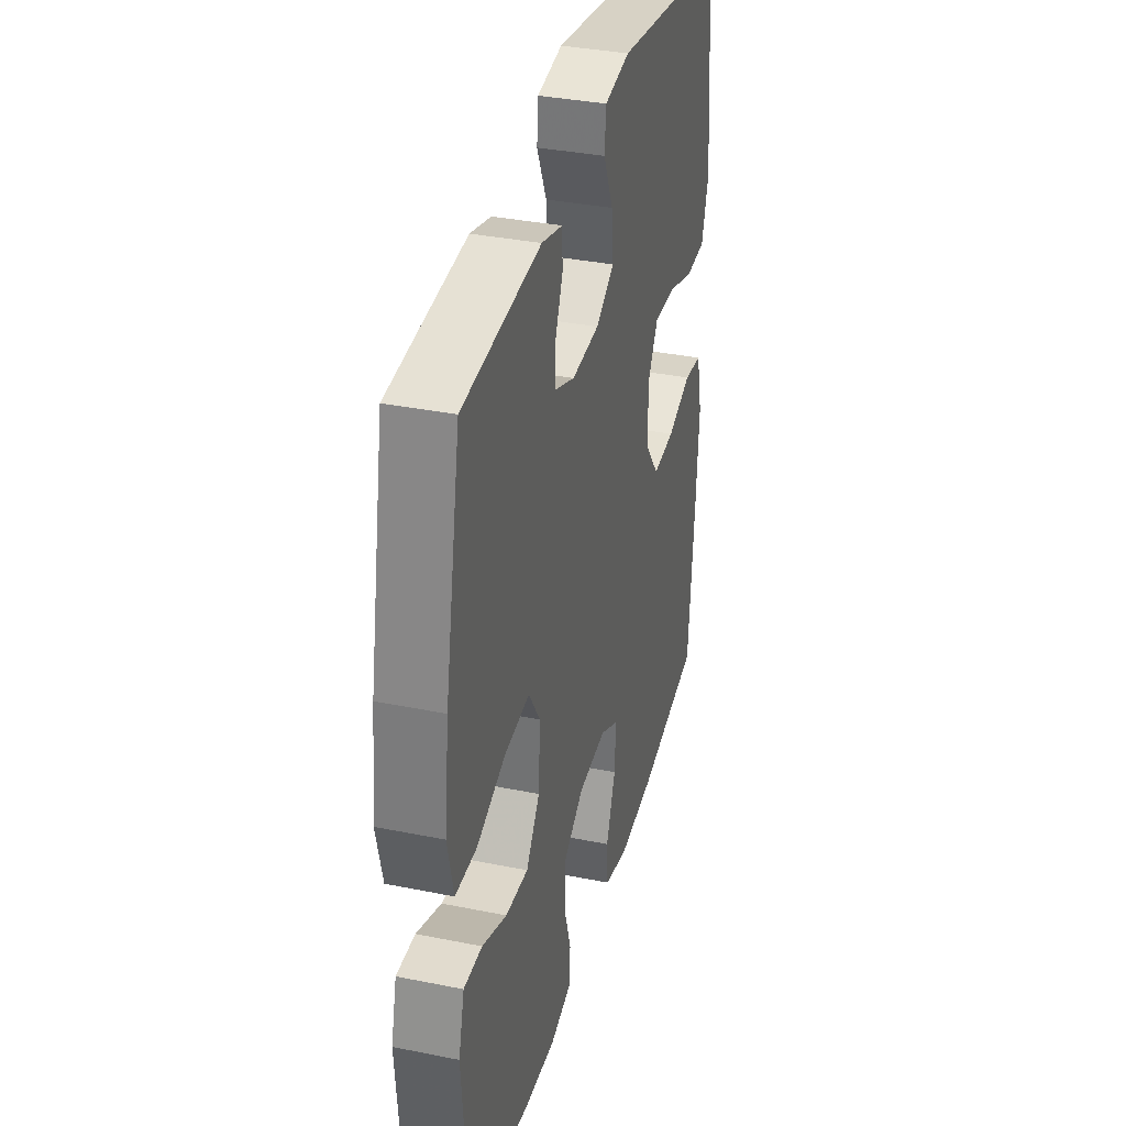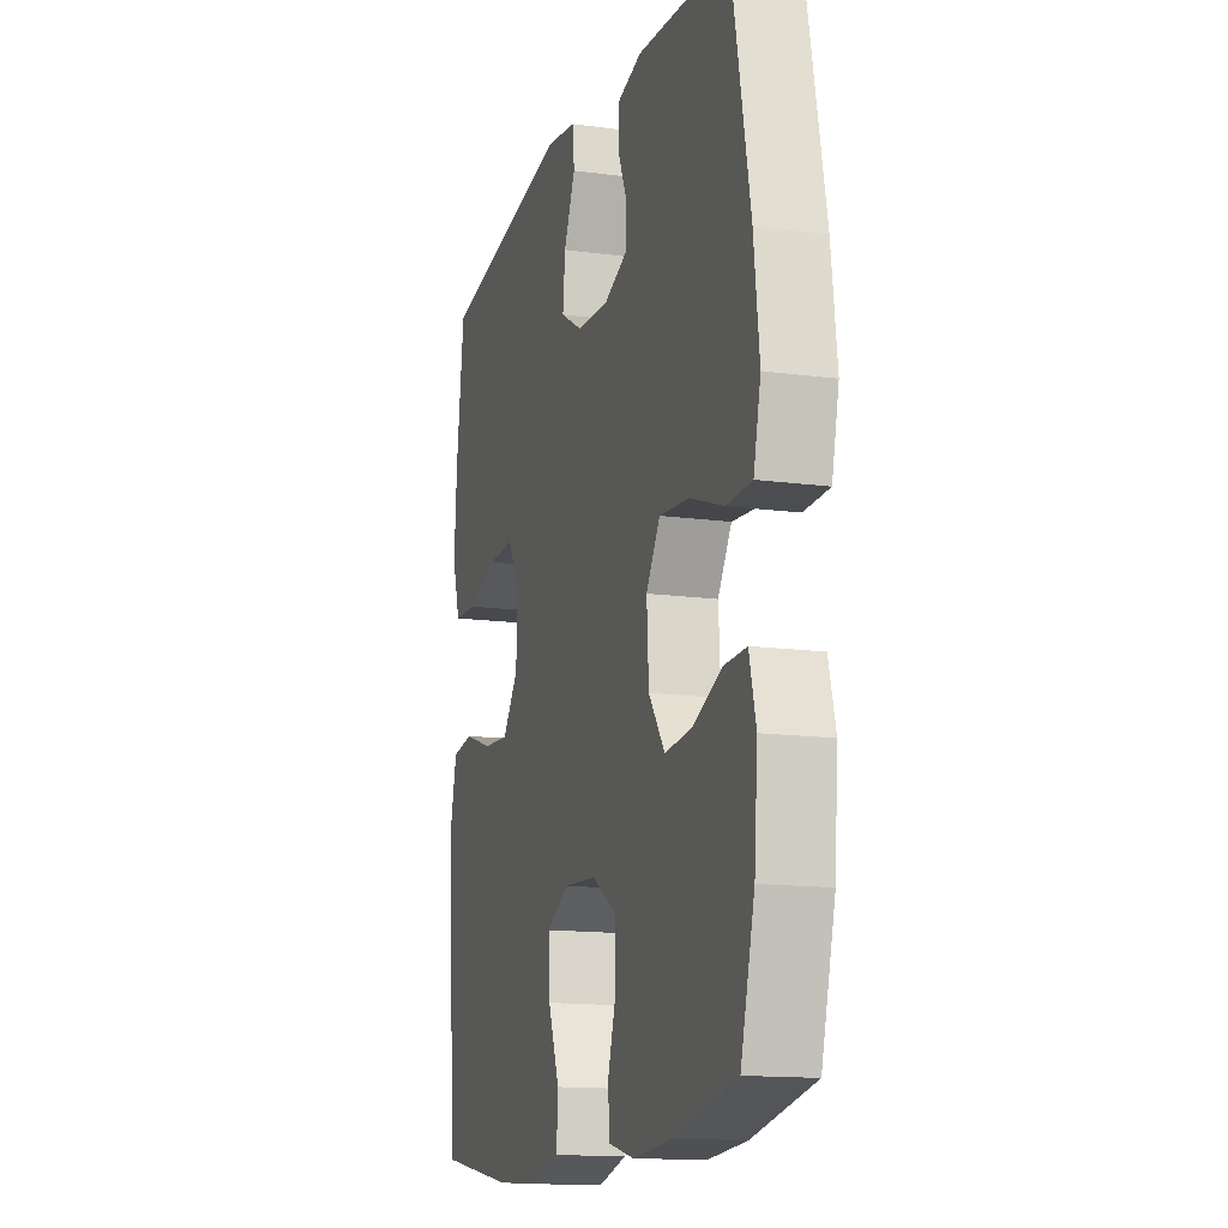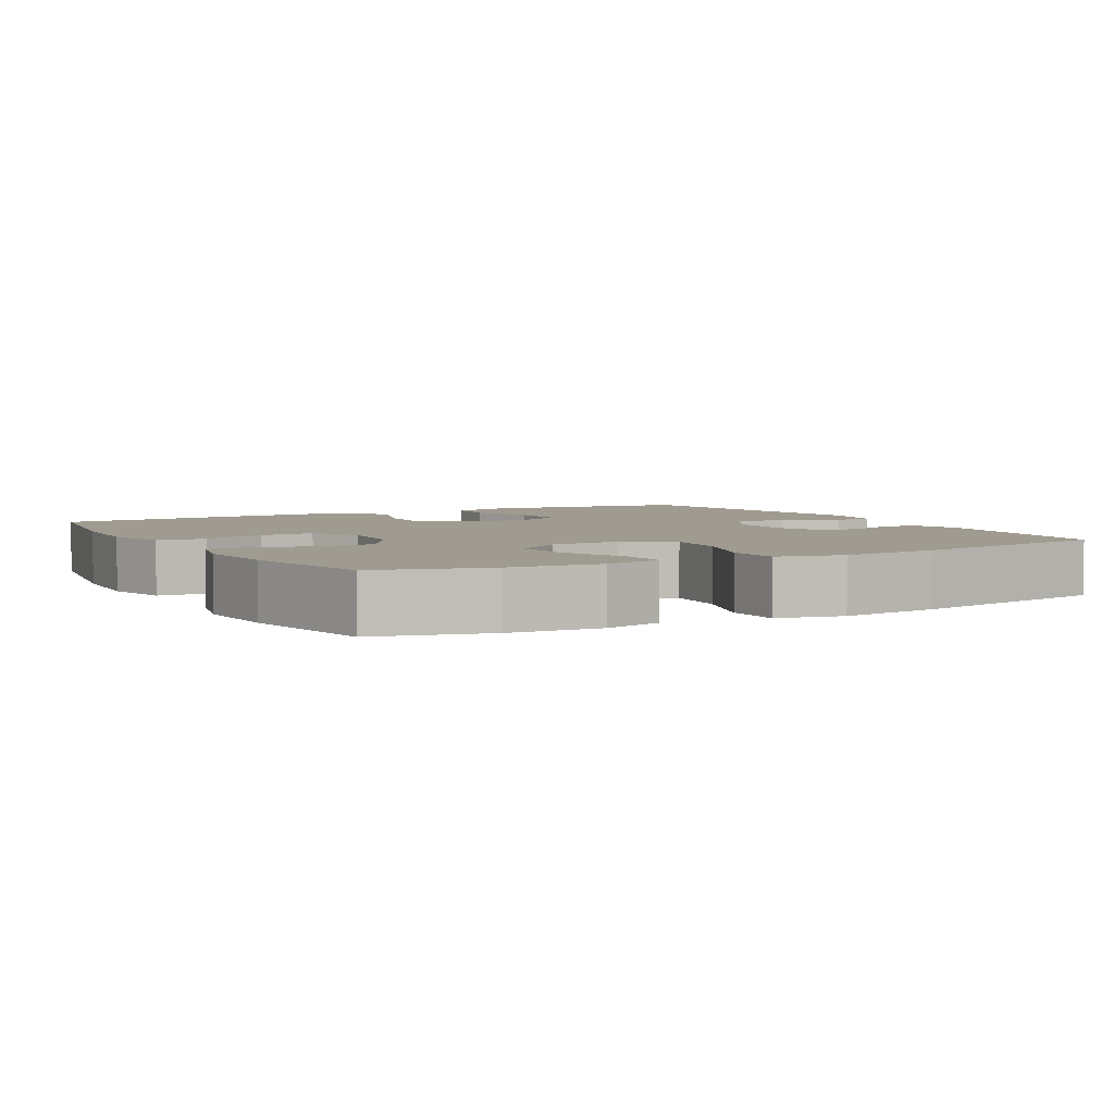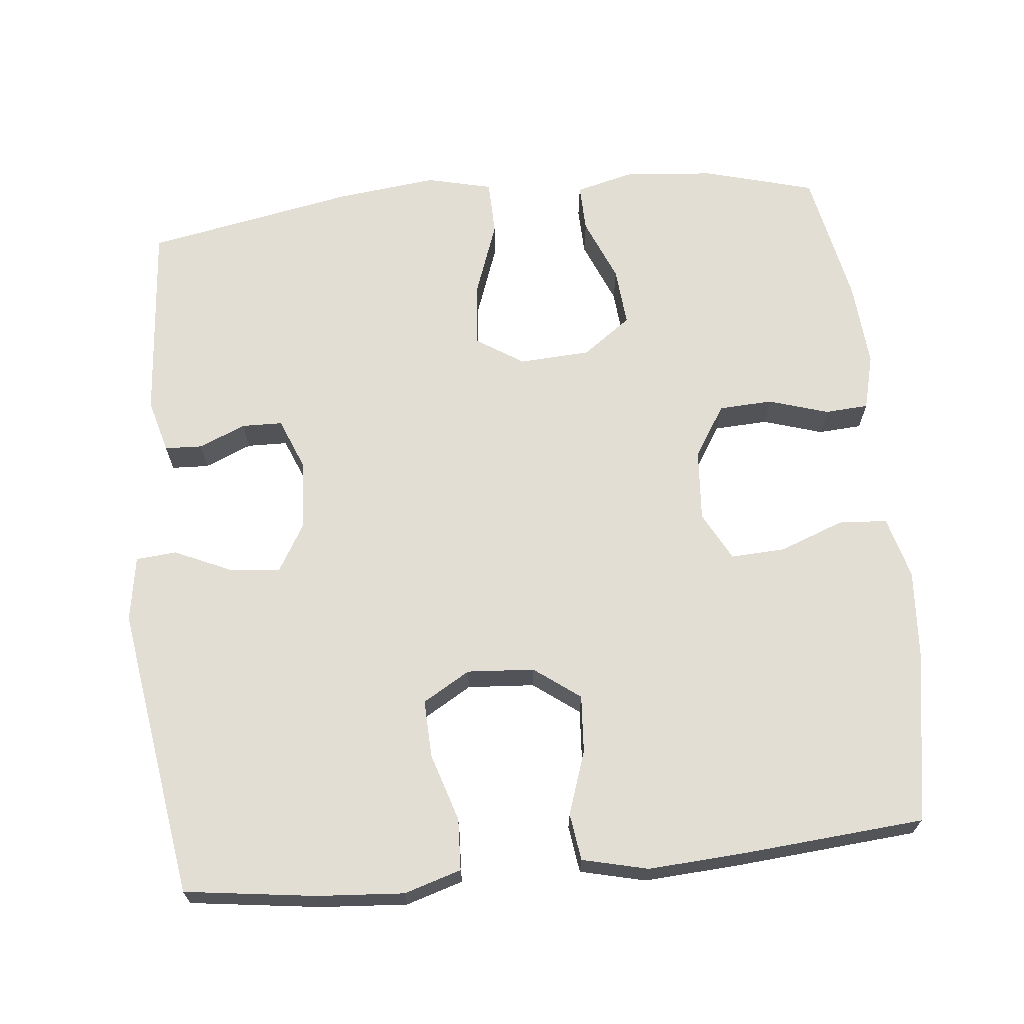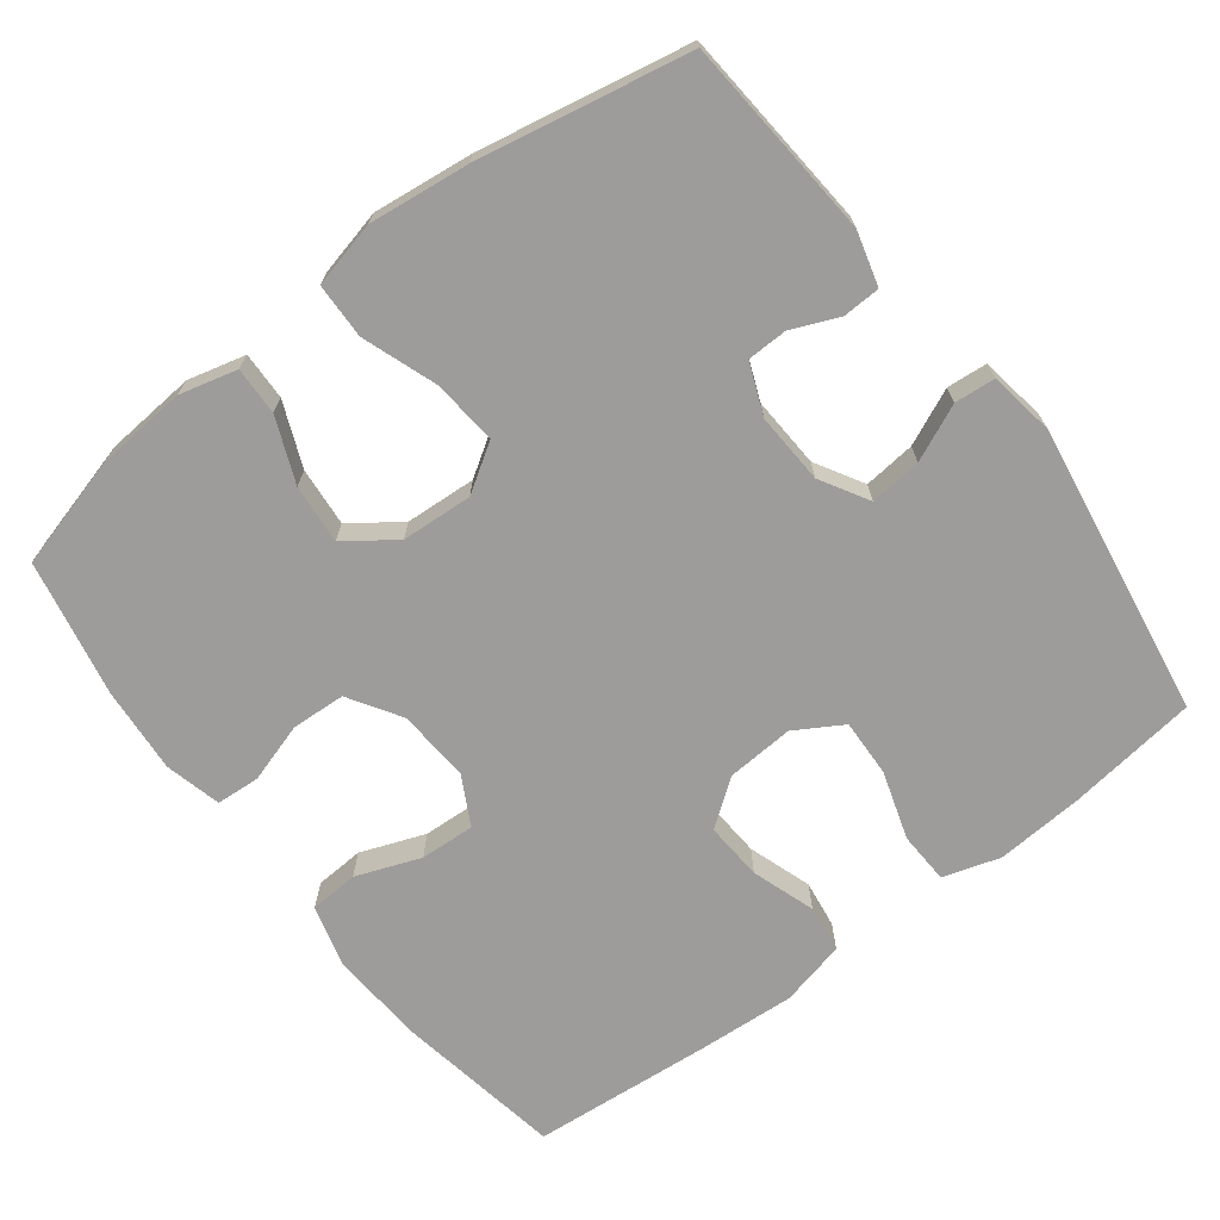
<metadata>
{"format":"obj","ext":"obj","renderer":"f3d","projection":"perspective","resolution":1024,"background":"white","views":[{"elev":35.5,"azim":-75.1,"up":"+Z"},{"elev":-14.3,"azim":-106.5,"up":"+Z"},{"elev":4.2,"azim":-119.1,"up":"+Y"},{"elev":67.2,"azim":84.4,"up":"+Y"},{"elev":-70.1,"azim":-52.6,"up":"+Y"}]}
</metadata>
<code>
v 0.5 0.07 0.5
v 0.523 0.07 0.323
v 0.531 0.07 0.205
v 0.507 0.07 0.128
v 0.437 0.07 0.125
v 0.345 0.07 0.154
v 0.267 0.07 0.157
v 0.229 0.07 0.093
v 0.235 0.07 0.002
v 0.281 0.07 -0.06
v 0.359 0.07 -0.055
v 0.445 0.07 -0.026
v 0.509 0.07 -0.035
v 0.53 0.07 -0.124
v 0.521 0.07 -0.258
v 0.5 0.07 -0.5
v 0.275 0.07 -0.539
v 0.146 0.07 -0.548
v 0.061 0.07 -0.525
v 0.057 0.07 -0.459
v 0.09 0.07 -0.372
v 0.094 0.07 -0.298
v 0.028 0.07 -0.263
v -0.07 0.07 -0.27
v -0.14 0.07 -0.314
v -0.144 0.07 -0.387
v -0.119 0.07 -0.468
v -0.123 0.07 -0.527
v -0.199 0.07 -0.546
v -0.315 0.07 -0.537
v -0.5 0.07 -0.5
v -0.541 0.07 -0.349
v -0.551 0.07 -0.226
v -0.531 0.07 -0.148
v -0.466 0.07 -0.15
v -0.379 0.07 -0.186
v -0.299 0.07 -0.193
v -0.251 0.07 -0.127
v -0.245 0.07 -0.031
v -0.286 0.07 0.033
v -0.374 0.07 0.025
v -0.475 0.07 -0.011
v -0.55 0.07 -0.009
v -0.571 0.07 0.08
v -0.555 0.07 0.216
v -0.5 0.07 0.5
v -0.228 0.07 0.521
v -0.155 0.07 0.501
v -0.153 0.07 0.45
v -0.18 0.07 0.387
v -0.179 0.07 0.332
v -0.11 0.07 0.304
v -0.014 0.07 0.309
v 0.051 0.07 0.347
v 0.044 0.07 0.417
v 0.01 0.07 0.493
v 0.015 0.07 0.548
v 0.104 0.07 0.562
v 0.5 0 0.5
v 0.523 0 0.323
v 0.531 0 0.205
v 0.507 0 0.128
v 0.437 0 0.125
v 0.345 0 0.154
v 0.267 0 0.157
v 0.229 0 0.093
v 0.235 0 0.002
v 0.281 0 -0.06
v 0.359 0 -0.055
v 0.445 0 -0.026
v 0.509 0 -0.035
v 0.53 0 -0.124
v 0.521 0 -0.258
v 0.5 0 -0.5
v 0.275 0 -0.539
v 0.146 0 -0.548
v 0.061 0 -0.525
v 0.057 0 -0.459
v 0.09 0 -0.372
v 0.094 0 -0.298
v 0.028 0 -0.263
v -0.07 0 -0.27
v -0.14 0 -0.314
v -0.144 0 -0.387
v -0.119 0 -0.468
v -0.123 0 -0.527
v -0.199 0 -0.546
v -0.315 0 -0.537
v -0.5 0 -0.5
v -0.541 0 -0.349
v -0.551 0 -0.226
v -0.531 0 -0.148
v -0.466 0 -0.15
v -0.379 0 -0.186
v -0.299 0 -0.193
v -0.251 0 -0.127
v -0.245 0 -0.031
v -0.286 0 0.033
v -0.374 0 0.025
v -0.475 0 -0.011
v -0.55 0 -0.009
v -0.571 0 0.08
v -0.555 0 0.216
v -0.5 0 0.5
v -0.228 0 0.521
v -0.155 0 0.501
v -0.153 0 0.45
v -0.18 0 0.387
v -0.179 0 0.332
v -0.11 0 0.304
v -0.014 0 0.309
v 0.051 0 0.347
v 0.044 0 0.417
v 0.01 0 0.493
v 0.015 0 0.548
v 0.104 0 0.562
f 55 56 57 58
f 54 55 58 1
f 53 54 1 2
f 52 53 2 3
f 47 48 49 50
f 47 50 51
f 46 47 51
f 45 46 51
f 44 45 51 52
f 41 42 43 44
f 40 41 44 52
f 33 34 35 36
f 33 36 37
f 32 33 37
f 31 32 37
f 30 31 37 38
f 26 27 28 29
f 25 26 29 30
f 18 19 20 21
f 18 21 22
f 17 18 22
f 16 17 22
f 15 16 22 23
f 11 12 13 14
f 10 11 14 15
f 3 4 5 6
f 3 6 7
f 52 3 7
f 39 40 52 7
f 38 39 7 8
f 25 30 38
f 24 25 38 8
f 23 24 8 9
f 10 15 23
f 9 10 23
f 116 115 114 113
f 59 116 113 112
f 60 59 112 111
f 61 60 111 110
f 108 107 106 105
f 109 108 105
f 109 105 104
f 109 104 103
f 110 109 103 102
f 102 101 100 99
f 110 102 99 98
f 94 93 92 91
f 95 94 91
f 95 91 90
f 95 90 89
f 96 95 89 88
f 87 86 85 84
f 88 87 84 83
f 79 78 77 76
f 80 79 76
f 80 76 75
f 80 75 74
f 81 80 74 73
f 72 71 70 69
f 73 72 69 68
f 64 63 62 61
f 65 64 61
f 65 61 110
f 65 110 98 97
f 66 65 97 96
f 96 88 83
f 66 96 83 82
f 67 66 82 81
f 81 73 68
f 81 68 67
f 1 59 60 2
f 2 60 61 3
f 3 61 62 4
f 4 62 63 5
f 5 63 64 6
f 6 64 65 7
f 7 65 66 8
f 8 66 67 9
f 9 67 68 10
f 10 68 69 11
f 11 69 70 12
f 12 70 71 13
f 13 71 72 14
f 14 72 73 15
f 15 73 74 16
f 16 74 75 17
f 17 75 76 18
f 18 76 77 19
f 19 77 78 20
f 20 78 79 21
f 21 79 80 22
f 22 80 81 23
f 23 81 82 24
f 24 82 83 25
f 25 83 84 26
f 26 84 85 27
f 27 85 86 28
f 28 86 87 29
f 29 87 88 30
f 30 88 89 31
f 31 89 90 32
f 32 90 91 33
f 33 91 92 34
f 34 92 93 35
f 35 93 94 36
f 36 94 95 37
f 37 95 96 38
f 38 96 97 39
f 39 97 98 40
f 40 98 99 41
f 41 99 100 42
f 42 100 101 43
f 43 101 102 44
f 44 102 103 45
f 45 103 104 46
f 46 104 105 47
f 47 105 106 48
f 48 106 107 49
f 49 107 108 50
f 50 108 109 51
f 51 109 110 52
f 52 110 111 53
f 53 111 112 54
f 54 112 113 55
f 55 113 114 56
f 56 114 115 57
f 57 115 116 58
f 58 116 59 1

</code>
